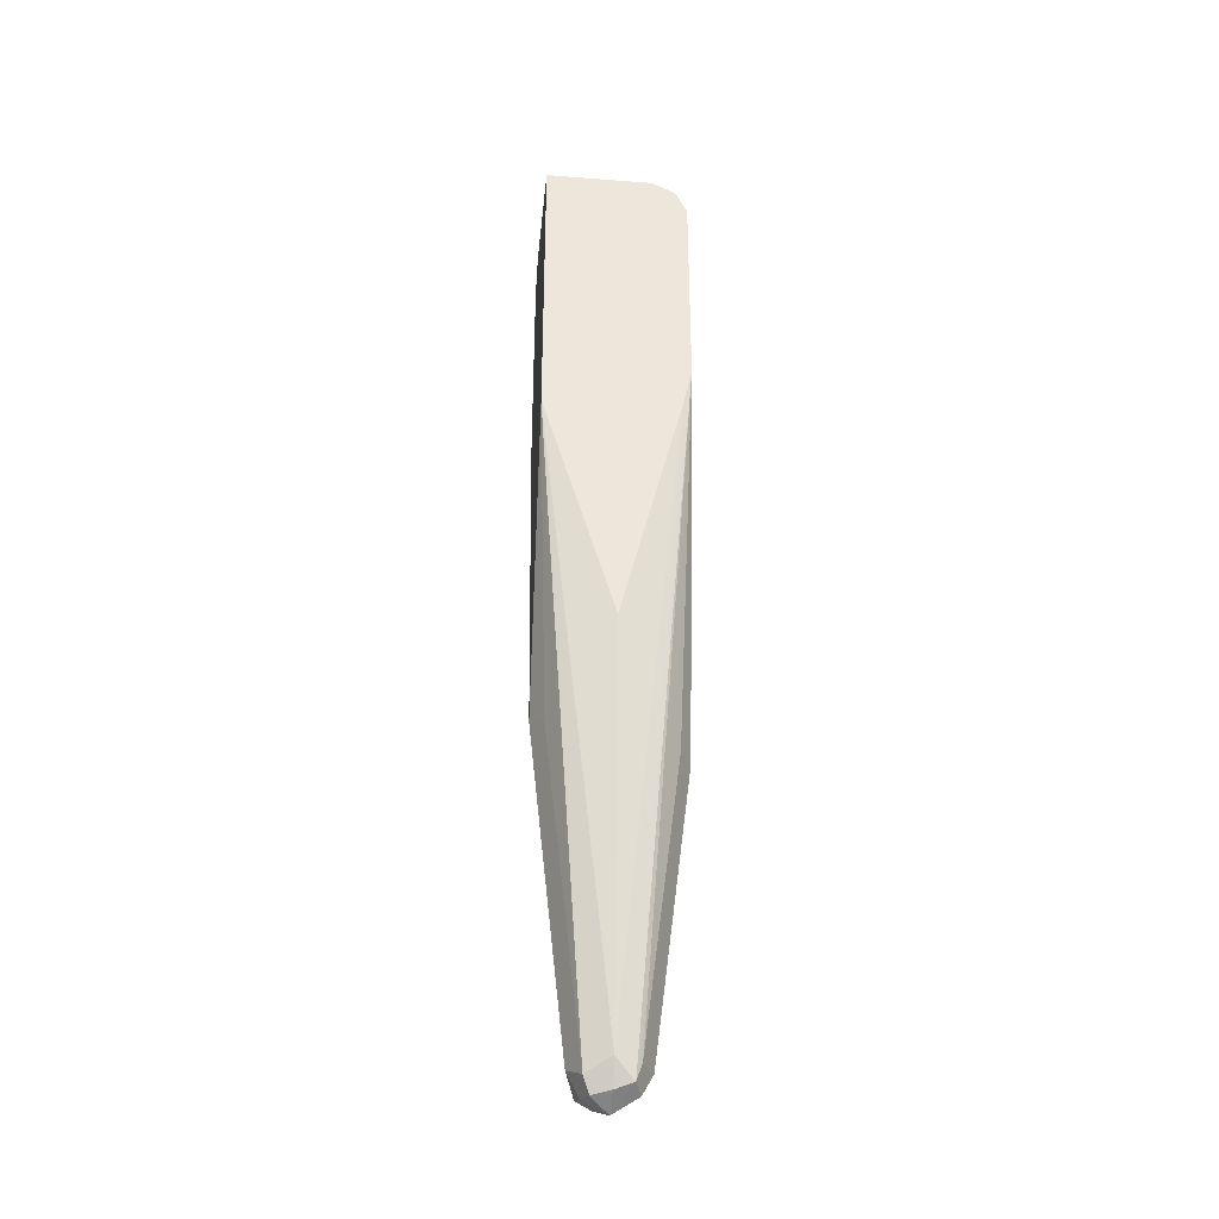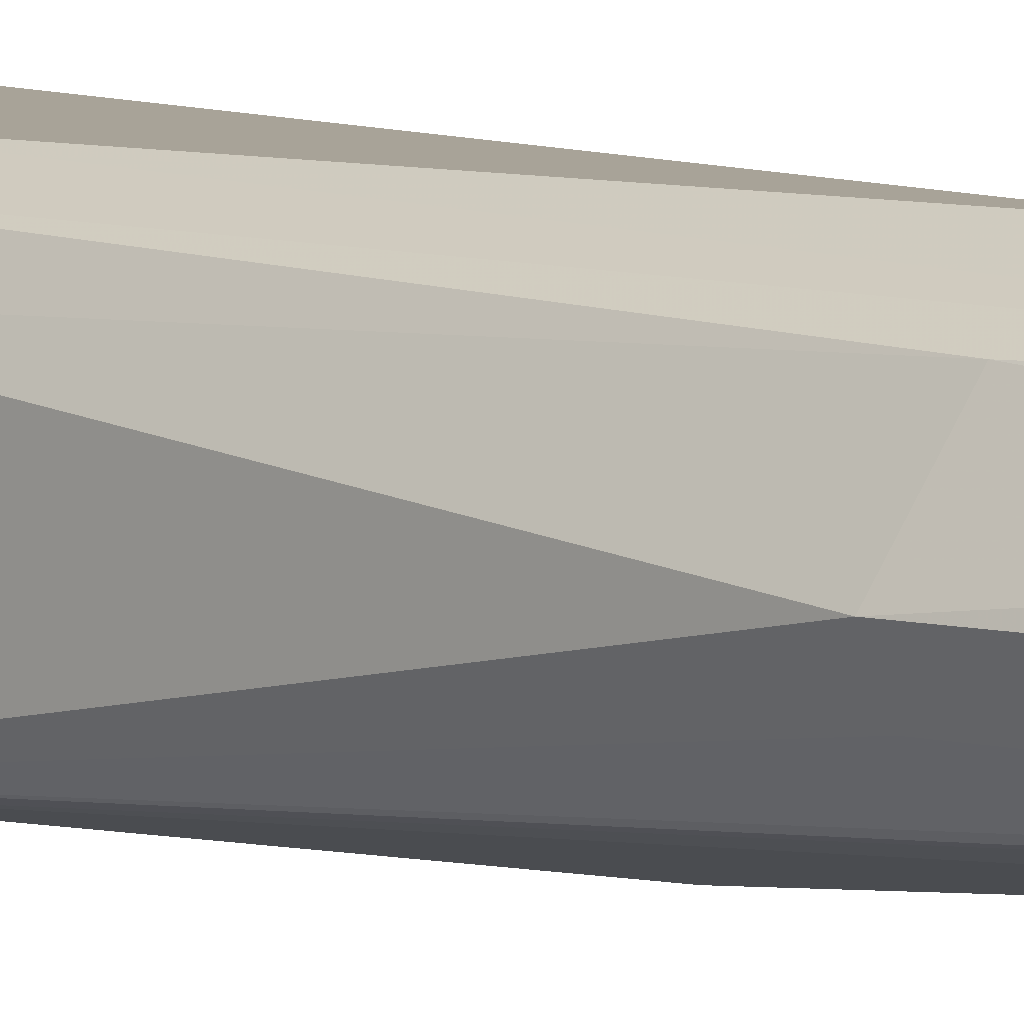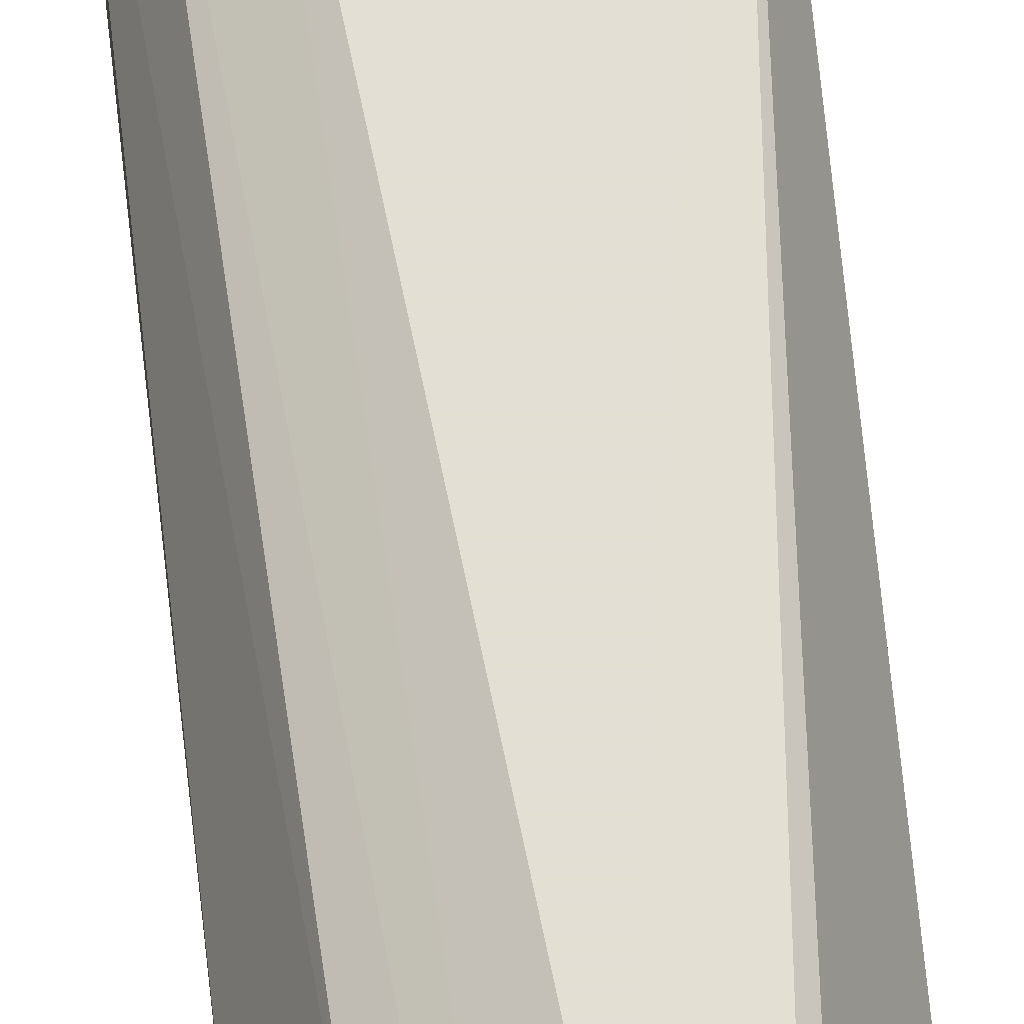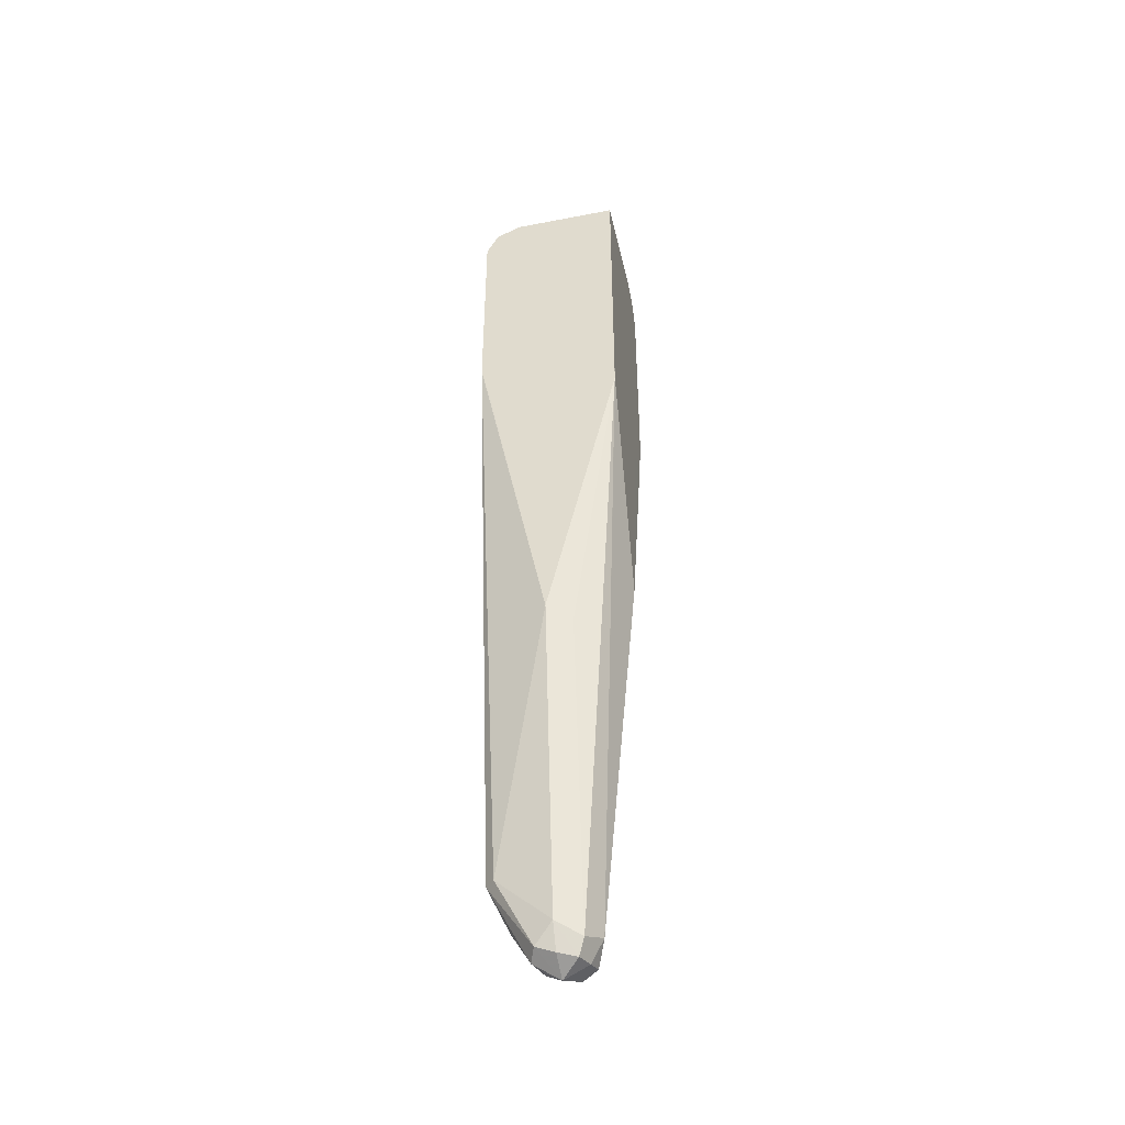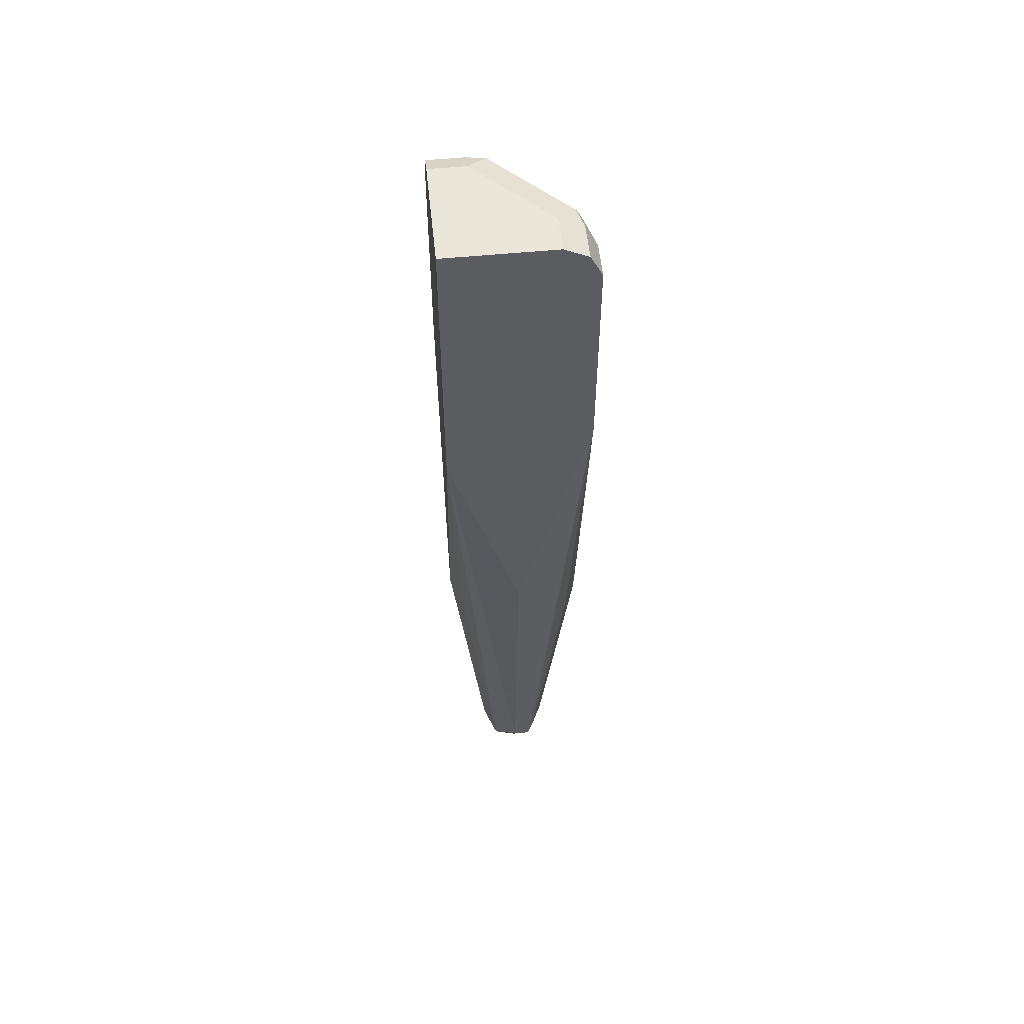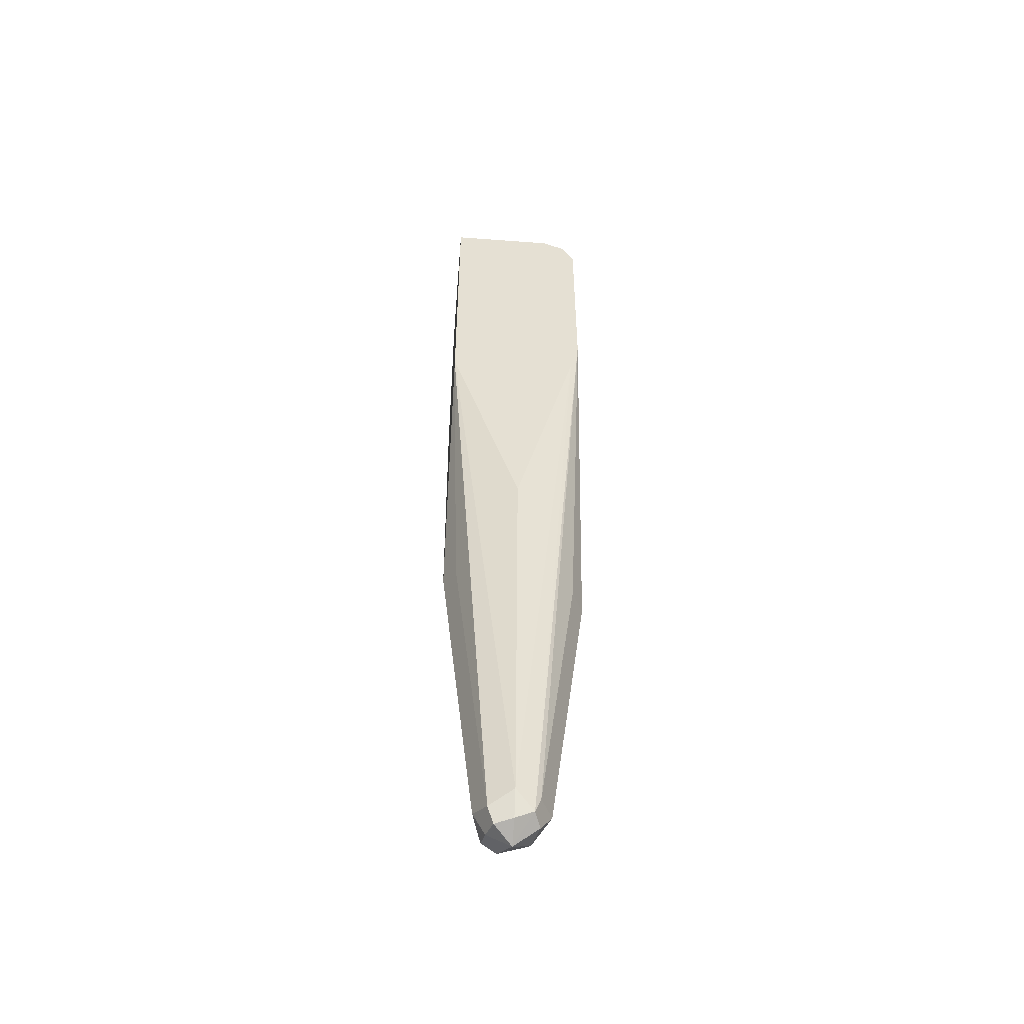
<metadata>
{"format":"obj","ext":"obj","renderer":"f3d","projection":"perspective","resolution":1024,"background":"white","views":[{"elev":-34.5,"azim":174.1,"up":"+Y"},{"elev":6.9,"azim":-45.5,"up":"+Z"},{"elev":66.3,"azim":-6.3,"up":"+Z"},{"elev":-45.0,"azim":102.7,"up":"+Y"},{"elev":55.0,"azim":174.1,"up":"+Y"},{"elev":-52.8,"azim":175.4,"up":"+Y"}]}
</metadata>
<code>
v -0.2146 -0.03304 0.347
v -0.2146 -0.03304 0.3965
v -0.2146 -0.03457 0.3469
v -0.2148 -0.03304 0.3469
v -0.2313 -0.03304 0.3965
v -0.2146 -0.0385 0.4074
v -0.2146 -0.1554 0.3469
v -0.2643 -0.03304 0.3469
v -0.2643 -0.03304 0.3635
v -0.2396 -0.03719 0.4048
v -0.2313 -0.03859 0.4075
v -0.2146 -0.03859 0.4075
v -0.2146 -0.1714 0.347
v -0.2148 -0.1714 0.3469
v -0.2754 -0.03859 0.3469
v -0.2726 -0.03719 0.3717
v -0.2423 -0.04409 0.4075
v -0.2313 -0.04959 0.413
v -0.2726 -0.07025 0.4048
v -0.2754 -0.0771 0.4075
v -0.2146 -0.04946 0.413
v -0.2146 -0.1734 0.3635
v -0.2148 -0.3139 0.38
v -0.2203 -0.3194 0.369
v -0.2368 -0.4681 0.369
v -0.2478 -0.4626 0.3635
v -0.2313 -0.1735 0.3469
v -0.2478 -0.2808 0.347
v -0.2809 -0.04959 0.3469
v -0.2754 -0.03859 0.3635
v -0.2809 -0.04959 0.3635
v -0.2754 -0.04409 0.3745
v -0.2146 -0.04959 0.413
v -0.2643 -0.08265 0.413
v -0.2809 -0.08265 0.3965
v -0.2754 -0.1597 0.4075
v -0.2146 -0.1734 0.3965
v -0.2354 -0.4378 0.4048
v -0.2313 -0.4626 0.38
v -0.2146 -0.1722 0.4011
v -0.2146 -0.1671 0.4089
v -0.2146 -0.1487 0.413
v -0.2396 -0.475 0.3717
v -0.2478 -0.4736 0.369
v -0.2561 -0.4708 0.3676
v -0.2767 -0.1673 0.3469
v -0.2643 -0.1735 0.3469
v -0.269 -0.1723 0.3469
v -0.2809 -0.1487 0.3469
v -0.2643 -0.1652 0.413
v -0.2809 -0.1652 0.3965
v -0.2699 -0.3359 0.402
v -0.2561 -0.4378 0.4048
v -0.2396 -0.4378 0.4089
v -0.2354 -0.4708 0.3883
v -0.2368 -0.4736 0.38
v -0.2478 -0.347 0.413
v -0.2478 -0.4791 0.38
v -0.2588 -0.4736 0.3745
v -0.2588 -0.4626 0.369
v -0.2754 -0.3304 0.369
v -0.2809 -0.3304 0.38
v -0.2616 -0.4433 0.3938
v -0.2643 -0.4626 0.38
v -0.2533 -0.4516 0.402
v -0.2478 -0.4351 0.4075
v -0.2478 -0.4626 0.3965
v -0.2423 -0.4736 0.391
v -0.2561 -0.4708 0.3883
f 28 46 48
f 28 48 47
f 29 49 62
f 29 62 51
f 29 51 35
f 29 35 31
f 38 54 55
f 36 52 53
f 36 53 50
f 38 55 39
f 38 42 54
f 39 55 56
f 39 56 43
f 36 51 52
f 27 28 47
f 23 42 38
f 26 45 46
f 26 44 45
f 26 43 44
f 25 43 26
f 25 39 43
f 24 39 25
f 23 41 42
f 23 40 41
f 23 37 40
f 23 39 24
f 23 38 39
f 22 37 23
f 20 50 34
f 42 57 54
f 26 46 28
f 43 58 44
f 54 65 67
f 44 58 45
f 20 36 50
f 67 69 68
f 65 69 67
f 62 64 63
f 60 62 61
f 60 64 62
f 59 69 64
f 59 64 60
f 58 69 59
f 58 68 69
f 55 58 56
f 55 68 58
f 54 68 55
f 54 67 68
f 43 56 58
f 54 57 66
f 53 54 66
f 53 65 54
f 53 64 65
f 53 63 64
f 52 63 53
f 52 62 63
f 51 62 52
f 50 53 57
f 49 61 62
f 49 60 61
f 45 49 46
f 45 60 49
f 45 59 60
f 45 58 59
f 53 66 57
f 20 51 36
f 64 69 65
f 20 31 35
f 5 10 6
f 5 9 10
f 3 8 4
f 3 15 8
f 3 29 15
f 3 49 29
f 3 46 49
f 3 48 46
f 3 47 48
f 3 27 47
f 3 14 27
f 3 7 14
f 2 5 6
f 1 5 2
f 6 10 11
f 1 9 5
f 1 4 8
f 1 7 3
f 1 13 7
f 1 22 13
f 1 37 22
f 1 40 37
f 1 41 40
f 1 42 41
f 1 33 42
f 1 21 33
f 1 12 21
f 20 35 51
f 1 6 12
f 1 2 6
f 1 8 9
f 6 11 12
f 1 3 4
f 8 15 16
f 7 13 14
f 20 32 31
f 18 42 33
f 18 57 42
f 18 50 57
f 18 34 50
f 18 20 34
f 18 33 21
f 16 20 19
f 16 32 20
f 16 31 32
f 16 30 31
f 15 30 16
f 15 31 30
f 15 29 31
f 17 20 18
f 14 26 28
f 8 16 9
f 14 28 27
f 9 16 10
f 10 17 18
f 10 18 11
f 10 16 19
f 10 20 17
f 11 18 21
f 10 19 20
f 11 21 12
f 13 22 23
f 13 23 24
f 13 24 25
f 13 25 26
f 13 26 14

</code>
